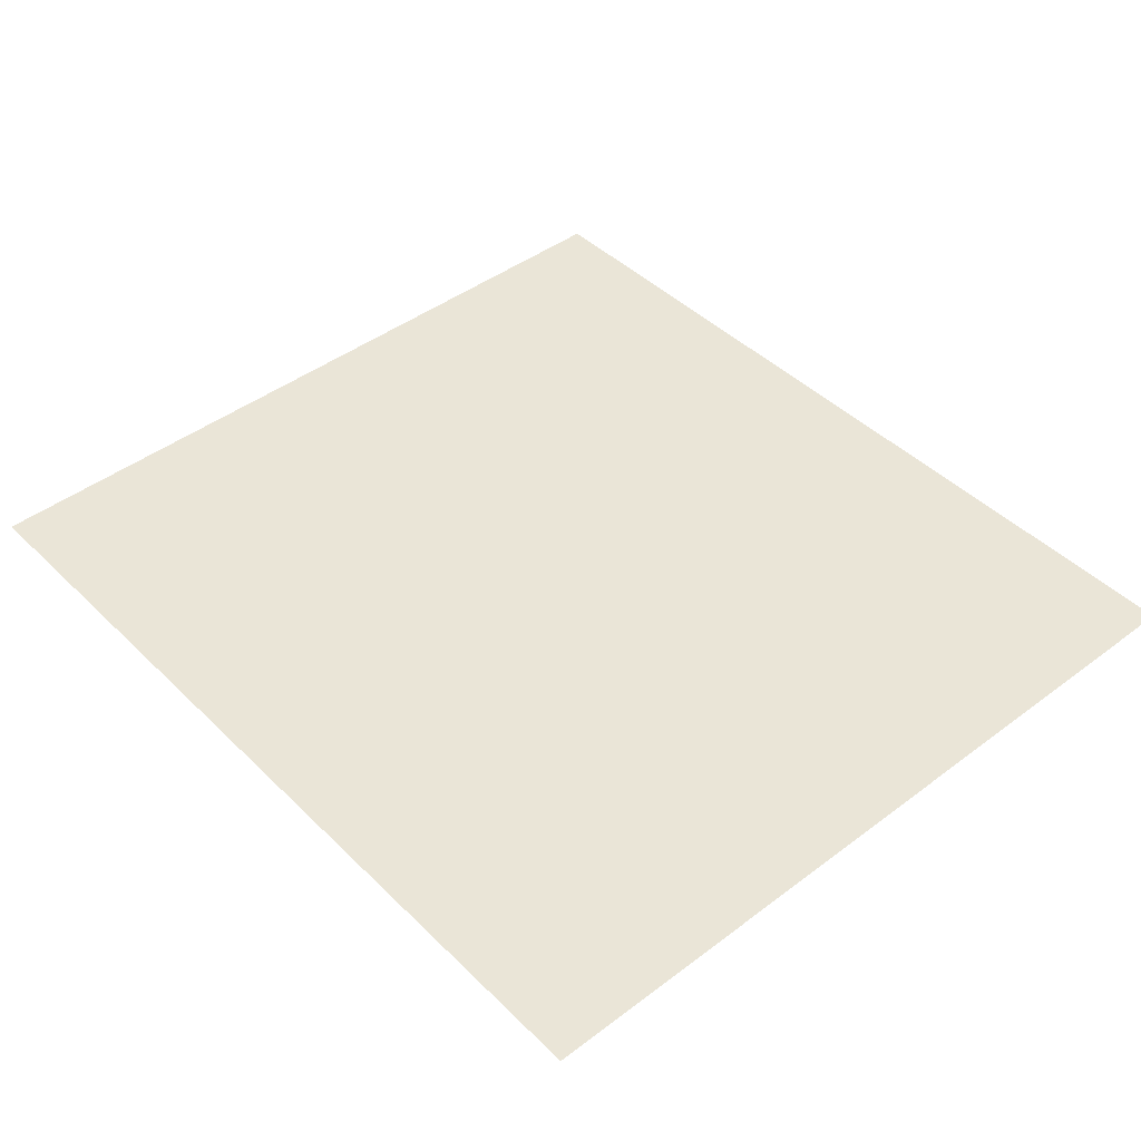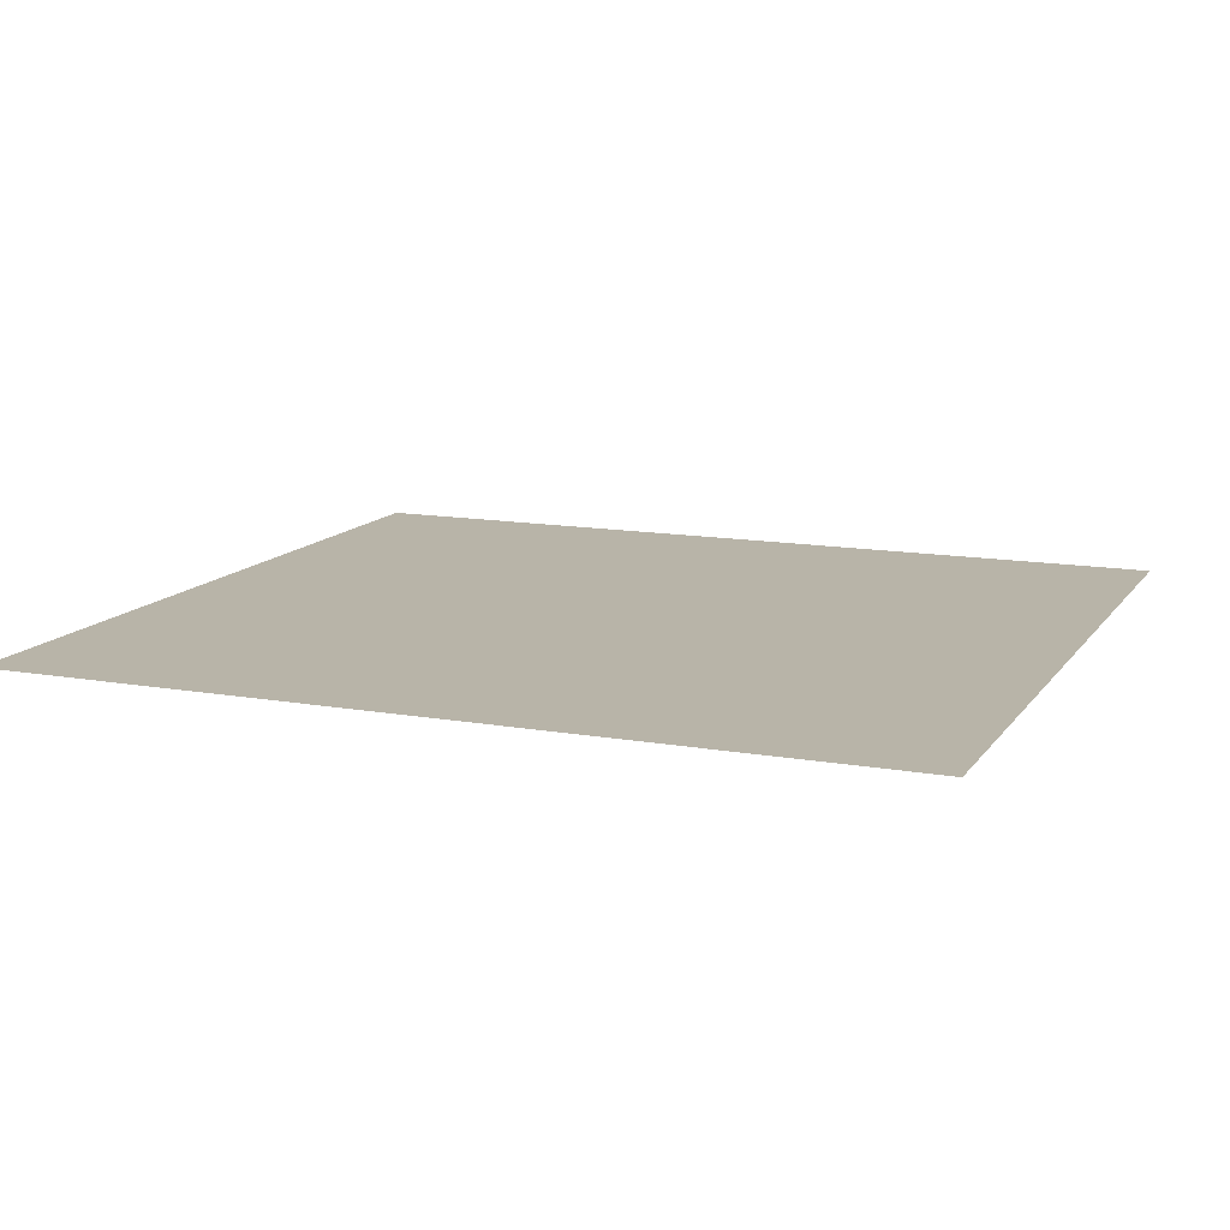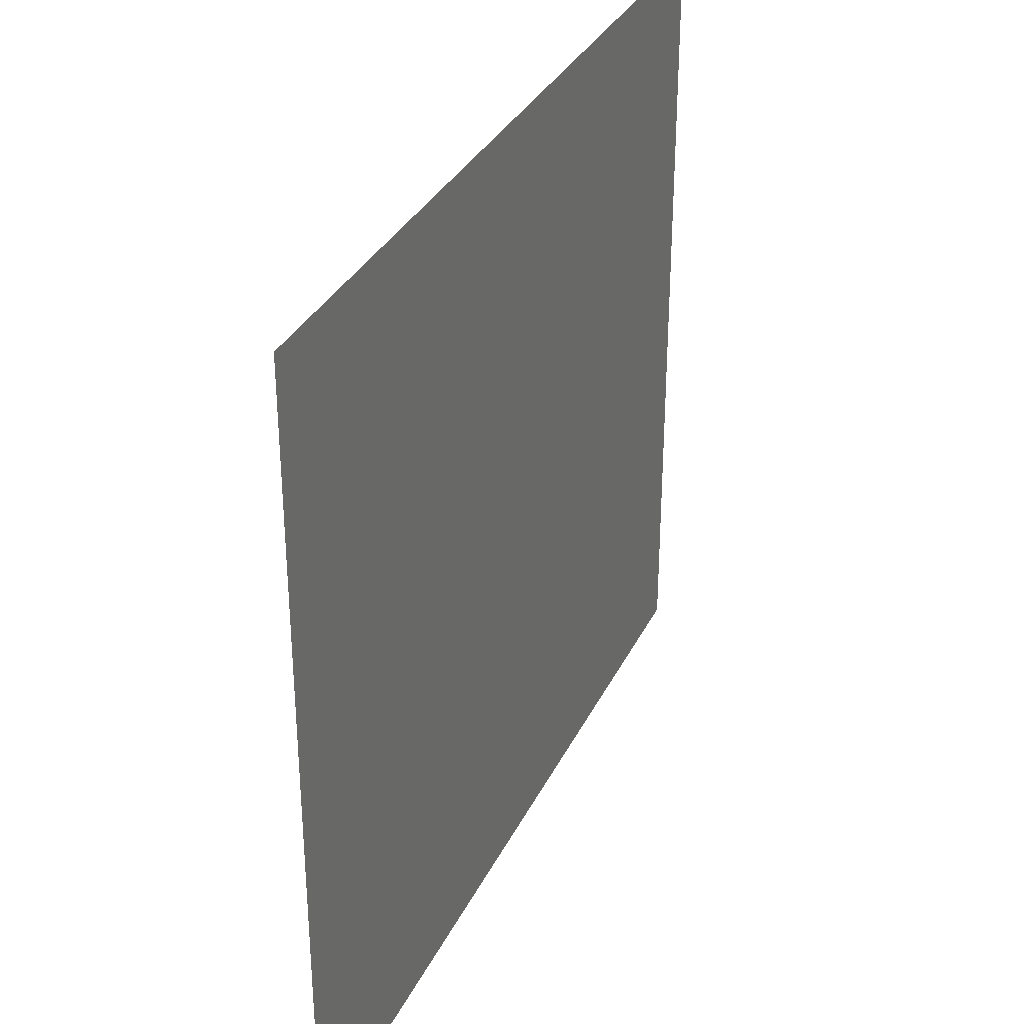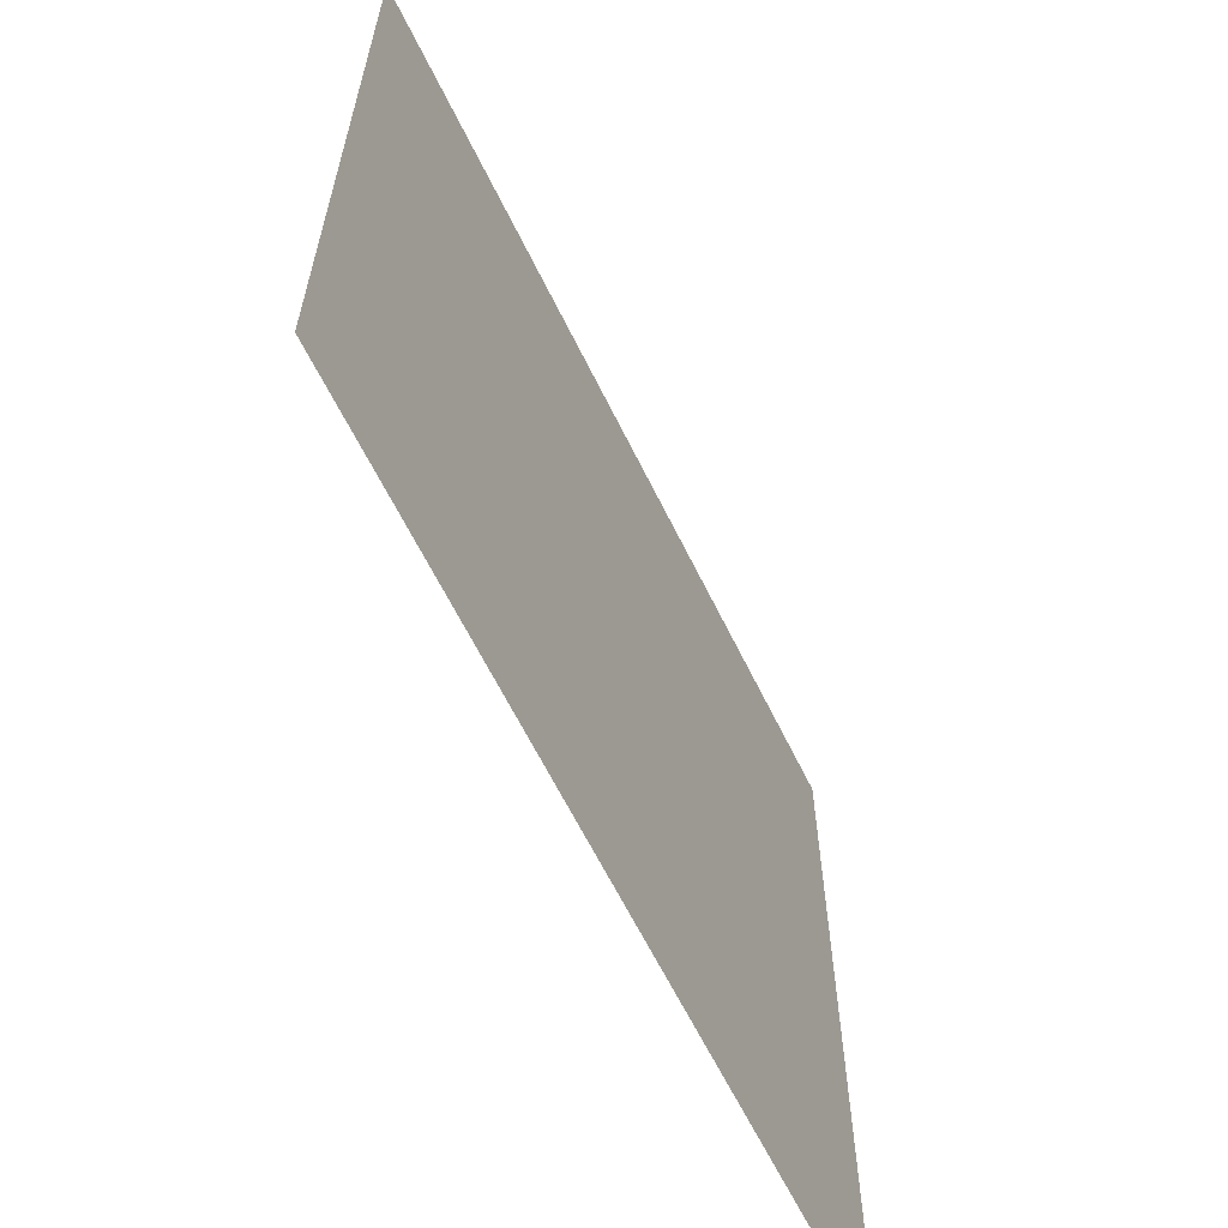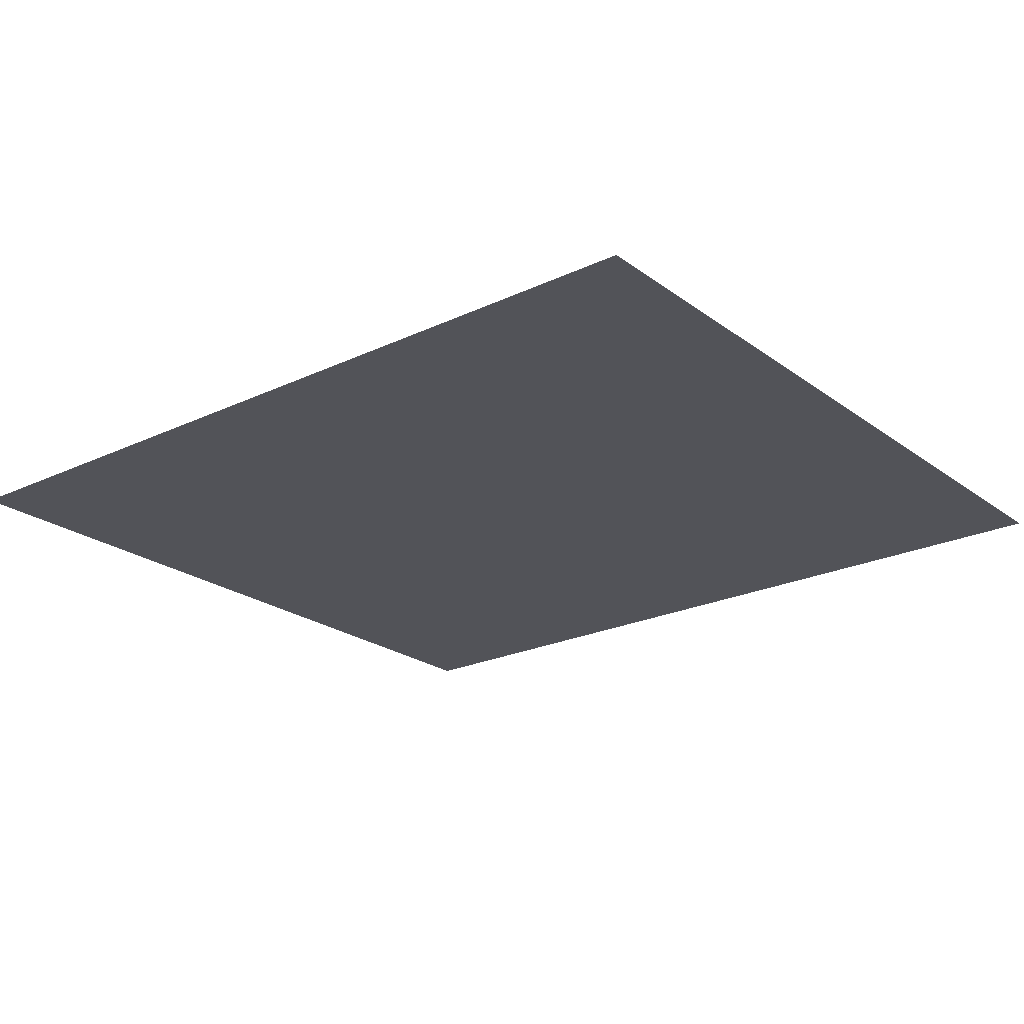
<metadata>
{"format":"obj","ext":"obj","renderer":"f3d","projection":"perspective","resolution":1024,"background":"white","views":[{"elev":44.1,"azim":48.6,"up":"+Y"},{"elev":13.0,"azim":22.1,"up":"+Y"},{"elev":32.9,"azim":-67.2,"up":"+Z"},{"elev":-62.9,"azim":116.0,"up":"+Z"},{"elev":-22.7,"azim":38.9,"up":"+Y"}]}
</metadata>
<code>
o Cube
v -6.016 -0.01956 3.959
v -6.016 -0.01956 3.959
v -6.016 -0.01956 -5.537
v -6.016 -0.01956 -5.537
v 4.458 -0.01956 3.959
v 4.458 -0.01956 3.959
v 4.458 -0.01956 -5.537
v 4.458 -0.01956 -5.537
f 1 4 3
f 3 8 7
f 7 6 5
f 5 2 1
f 7 1 3
f 4 6 8
f 1 2 4
f 3 4 8
f 7 8 6
f 5 6 2
f 7 5 1
f 4 2 6

</code>
